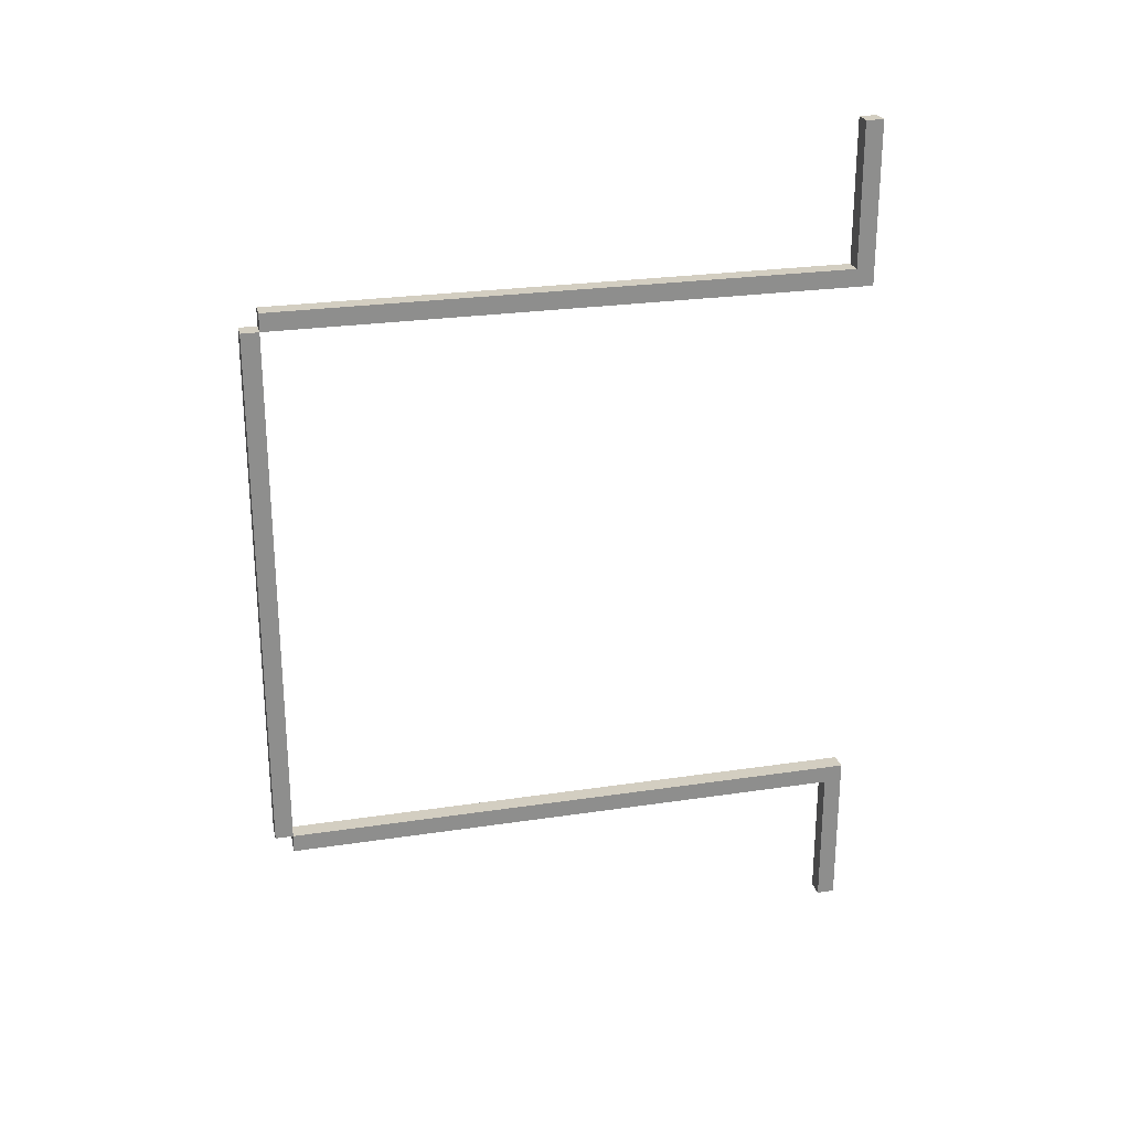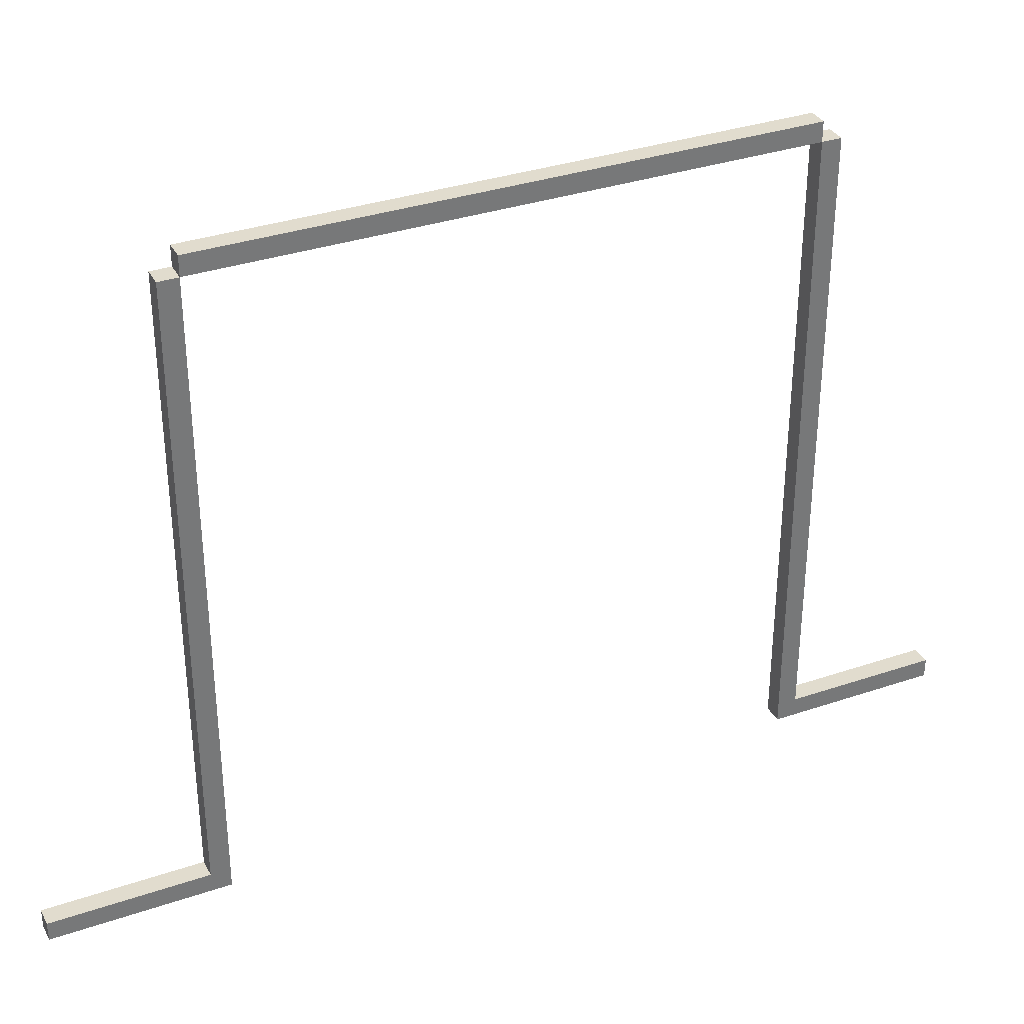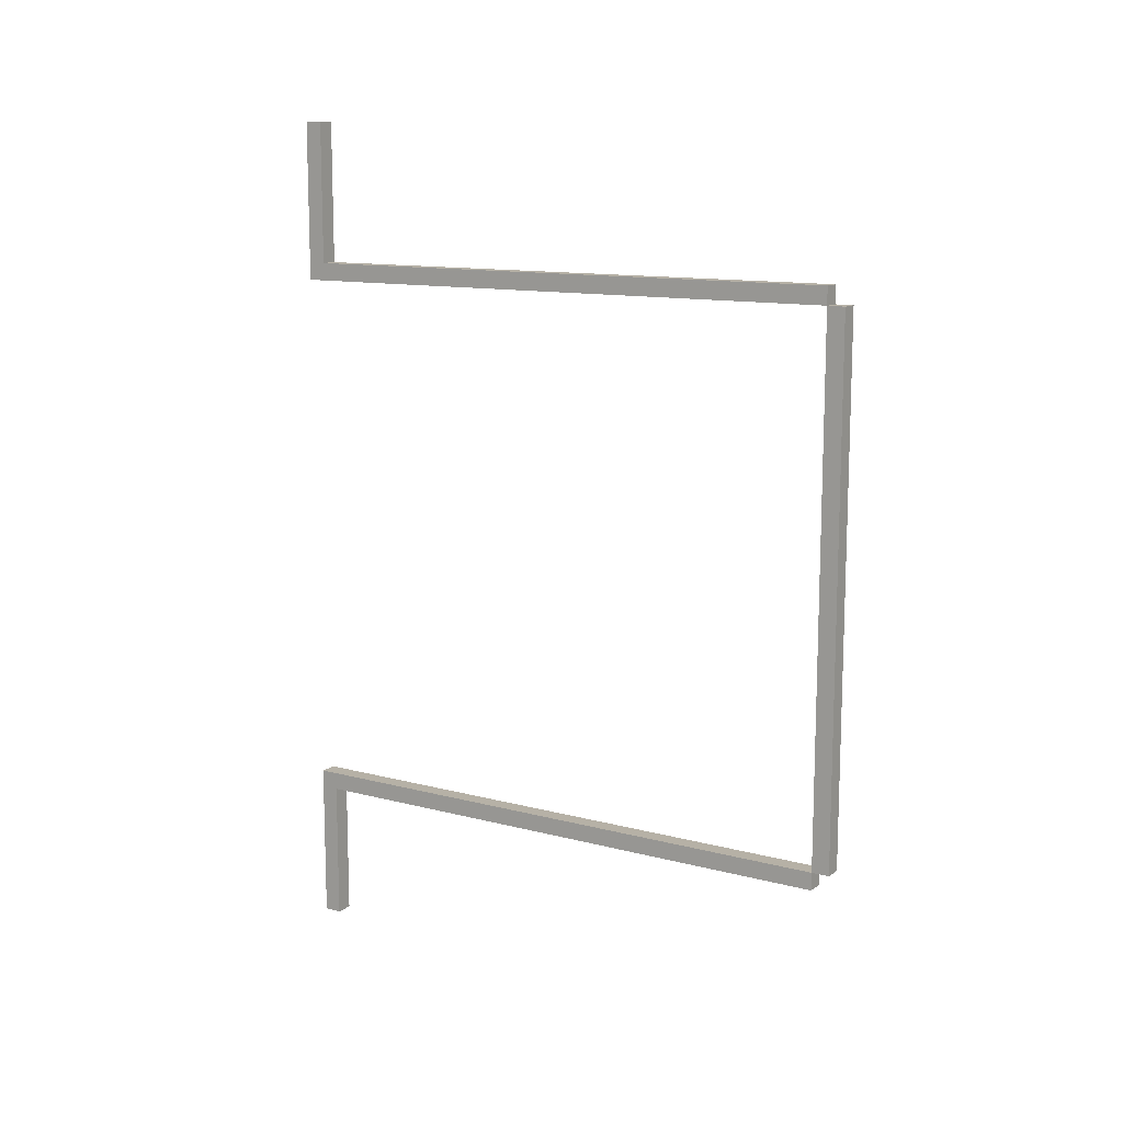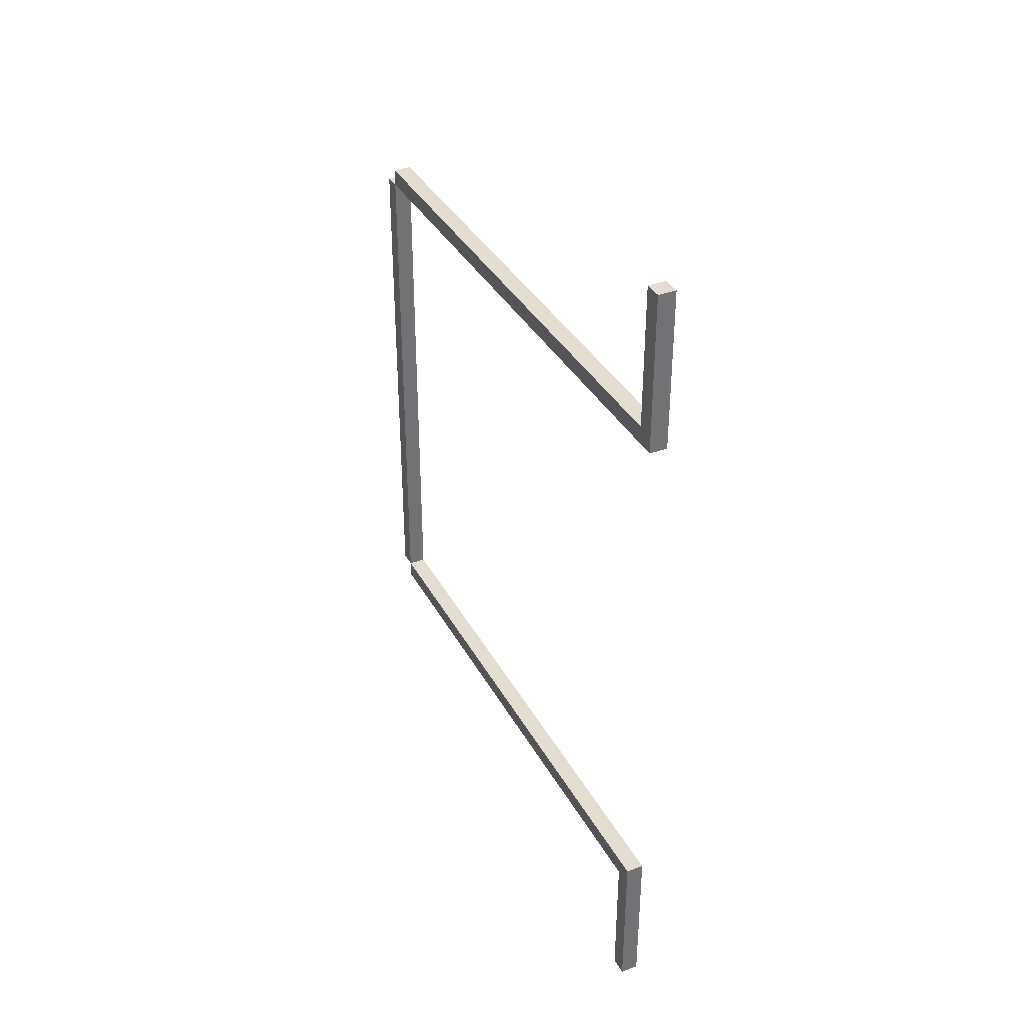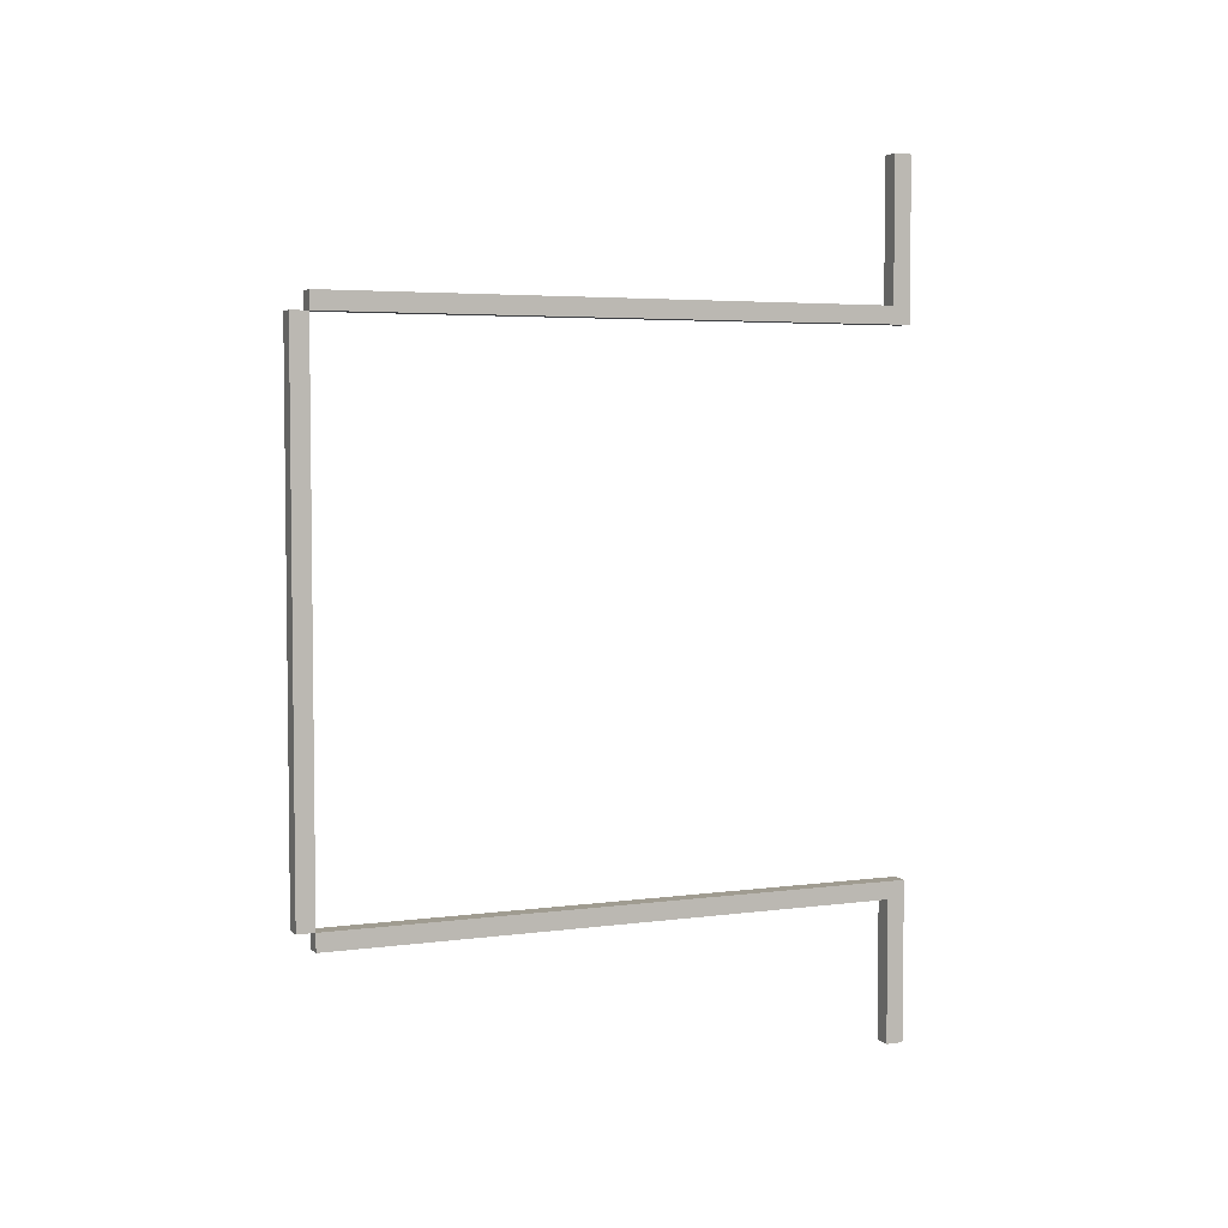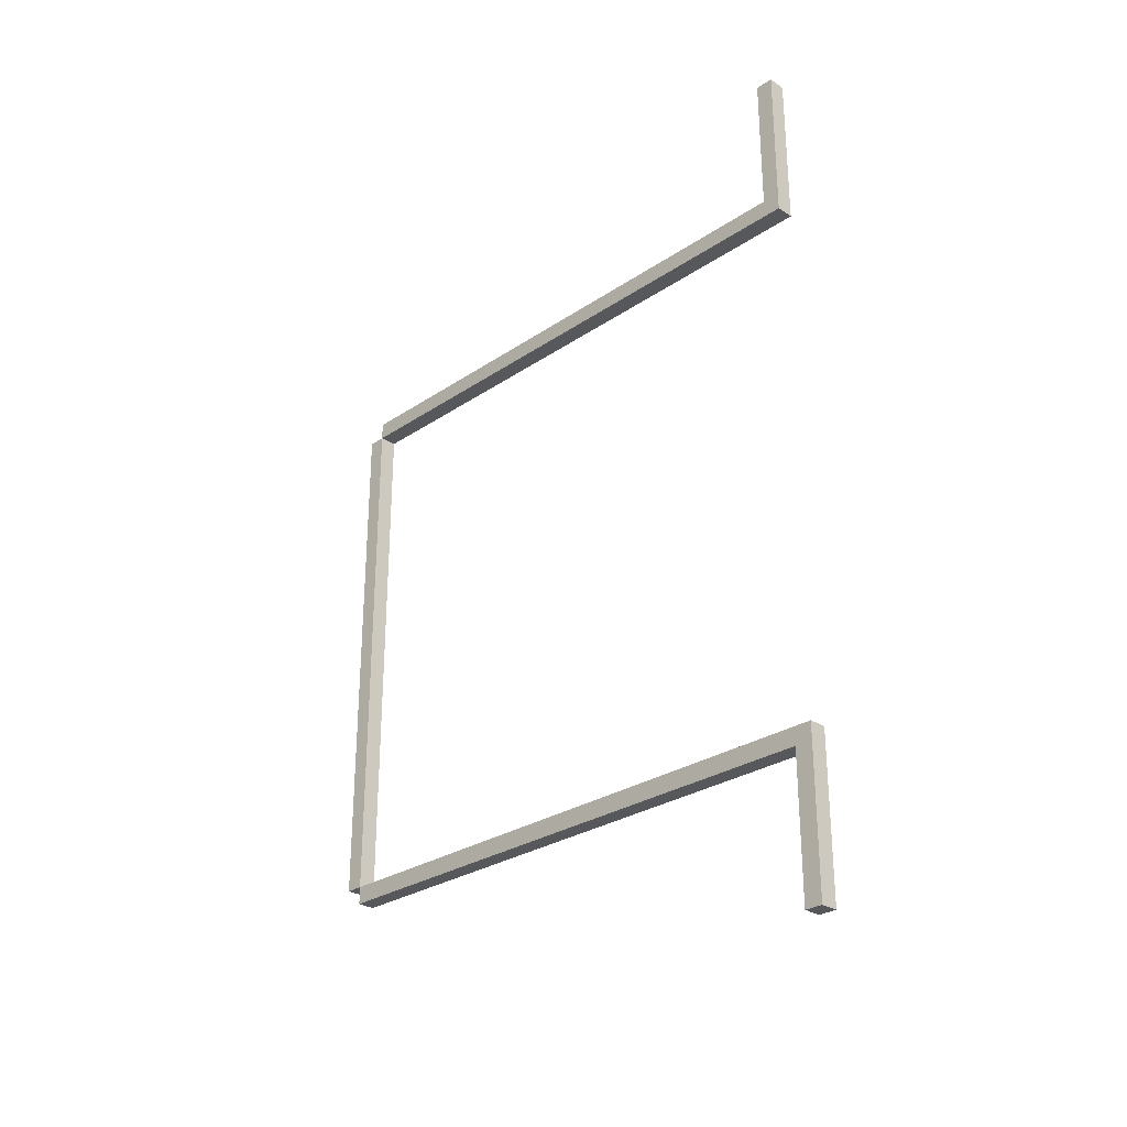
<metadata>
{"format":"obj","ext":"obj","renderer":"f3d","projection":"perspective","resolution":1024,"background":"white","views":[{"elev":25.2,"azim":-103.7,"up":"+Z"},{"elev":34.1,"azim":65.3,"up":"+Y"},{"elev":12.1,"azim":122.1,"up":"+Z"},{"elev":36.2,"azim":-25.4,"up":"+Z"},{"elev":4.4,"azim":-113.5,"up":"+Z"},{"elev":-28.2,"azim":-44.6,"up":"+Z"}]}
</metadata>
<code>
o
v -2.5 0.6 2.4
v -2.5 0.6 1.5
v -2.5 0.6 -1.5
v -2.5 0.6 -2.4
v -2.5 0.7 2.4
v -2.5 0.7 1.6
v -2.5 0.7 -1.6
v -2.5 0.7 -2.4
v -2.5 3.9 1.6
v -2.5 3.9 1.5
v -2.5 3.9 -1.5
v -2.5 3.9 -1.6
v -2.5 4 1.5
v -2.5 4 -1.5
v -2.4 0.6 2.4
v -2.4 0.6 1.5
v -2.4 0.6 -1.5
v -2.4 0.6 -2.4
v -2.4 0.7 2.4
v -2.4 0.7 1.6
v -2.4 0.7 -1.6
v -2.4 0.7 -2.4
v -2.4 3.9 1.6
v -2.4 3.9 1.5
v -2.4 3.9 -1.5
v -2.4 3.9 -1.6
v -2.4 4 1.5
v -2.4 4 -1.5
v -2.5 0.6 2.4
v -2.5 0.7 2.4
v -2.4 0.6 2.4
v -2.4 0.7 2.4
v -2.5 0.7 1.6
v -2.5 3.9 1.6
v -2.4 0.7 1.6
v -2.4 3.9 1.6
v -2.5 3.9 1.5
v -2.5 4 1.5
v -2.4 3.9 1.5
v -2.4 4 1.5
v -2.5 0.6 -1.5
v -2.5 3.9 -1.5
v -2.4 0.6 -1.5
v -2.4 3.9 -1.5
v -2.5 0.6 1.5
v -2.5 3.9 1.5
v -2.4 0.6 1.5
v -2.4 3.9 1.5
v -2.5 3.9 -1.5
v -2.5 4 -1.5
v -2.4 3.9 -1.5
v -2.4 4 -1.5
v -2.5 0.7 -1.6
v -2.5 3.9 -1.6
v -2.4 0.7 -1.6
v -2.4 3.9 -1.6
v -2.5 0.6 -2.4
v -2.5 0.7 -2.4
v -2.4 0.6 -2.4
v -2.4 0.7 -2.4
v -2.5 0.6 2.4
v -2.4 0.6 2.4
v -2.5 0.6 1.5
v -2.4 0.6 1.5
v -2.5 0.6 -1.5
v -2.4 0.6 -1.5
v -2.5 0.6 -2.4
v -2.4 0.6 -2.4
v -2.5 3.9 1.5
v -2.4 3.9 1.5
v -2.5 3.9 -1.5
v -2.4 3.9 -1.5
v -2.5 0.7 2.4
v -2.4 0.7 2.4
v -2.5 0.7 1.6
v -2.4 0.7 1.6
v -2.5 0.7 -1.6
v -2.4 0.7 -1.6
v -2.5 0.7 -2.4
v -2.4 0.7 -2.4
v -2.5 3.9 1.6
v -2.4 3.9 1.6
v -2.5 3.9 1.5
v -2.4 3.9 1.5
v -2.5 3.9 -1.5
v -2.4 3.9 -1.5
v -2.5 3.9 -1.6
v -2.4 3.9 -1.6
v -2.5 4 1.5
v -2.4 4 1.5
v -2.5 4 -1.5
v -2.4 4 -1.5
f 5 2 1
f 6 2 5
f 7 4 3
f 8 4 7
f 9 2 6
f 10 2 9
f 11 7 3
f 12 7 11
f 13 11 10
f 14 11 13
f 15 16 19
f 19 16 20
f 17 18 21
f 21 18 22
f 20 16 23
f 23 16 24
f 17 21 25
f 25 21 26
f 24 25 27
f 27 25 28
f 31 30 29
f 32 30 31
f 35 34 33
f 36 34 35
f 39 38 37
f 40 38 39
f 43 42 41
f 44 42 43
f 45 46 47
f 47 46 48
f 49 50 51
f 51 50 52
f 53 54 55
f 55 54 56
f 57 58 59
f 59 58 60
f 63 62 61
f 64 62 63
f 67 66 65
f 68 66 67
f 71 70 69
f 72 70 71
f 73 74 75
f 75 74 76
f 77 78 79
f 79 78 80
f 81 82 83
f 83 82 84
f 85 86 87
f 87 86 88
f 89 90 91
f 91 90 92

</code>
